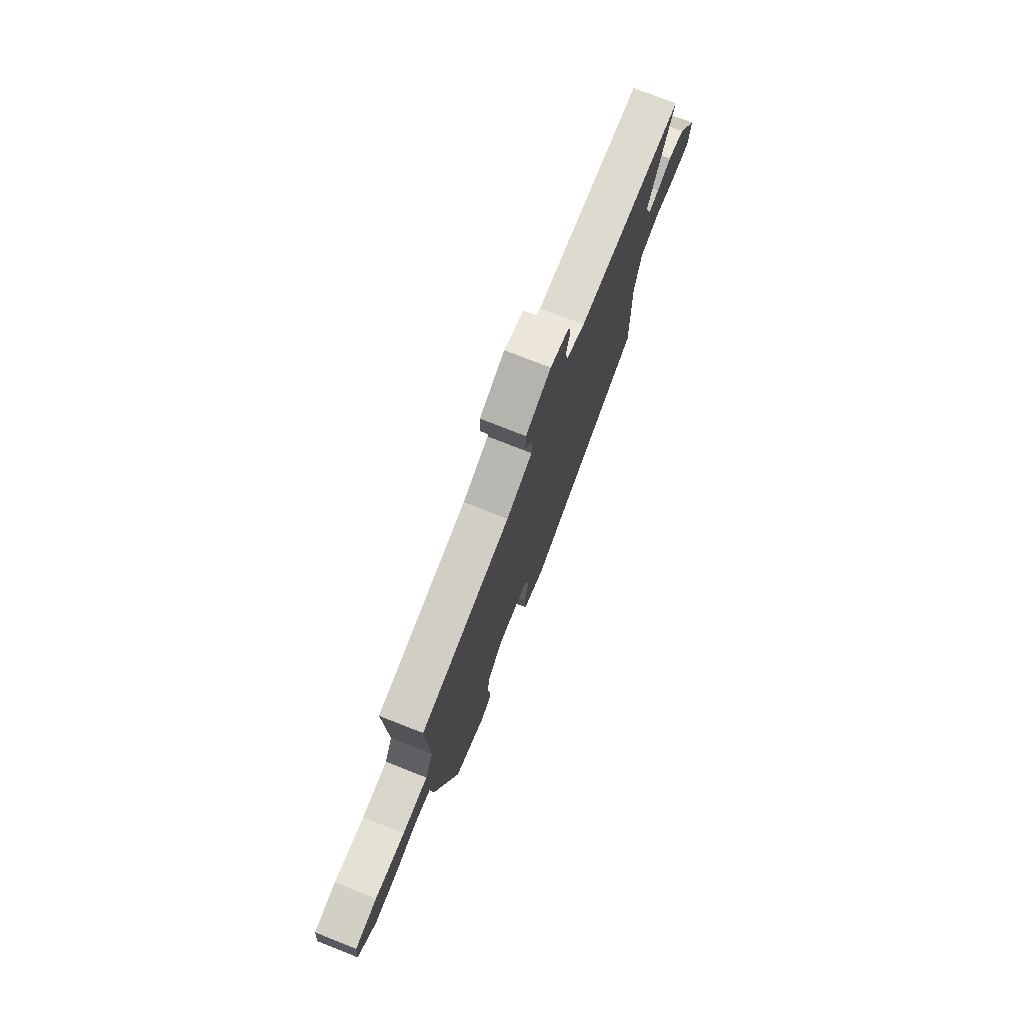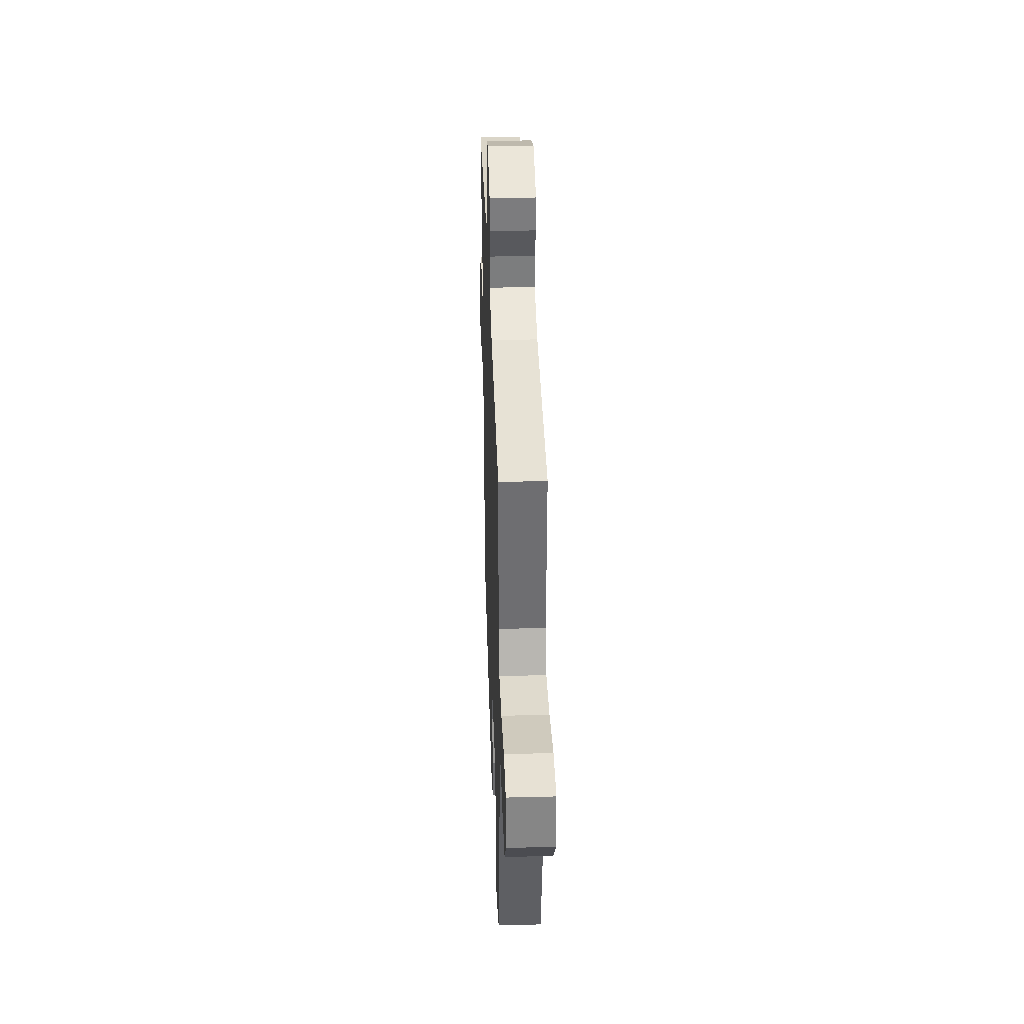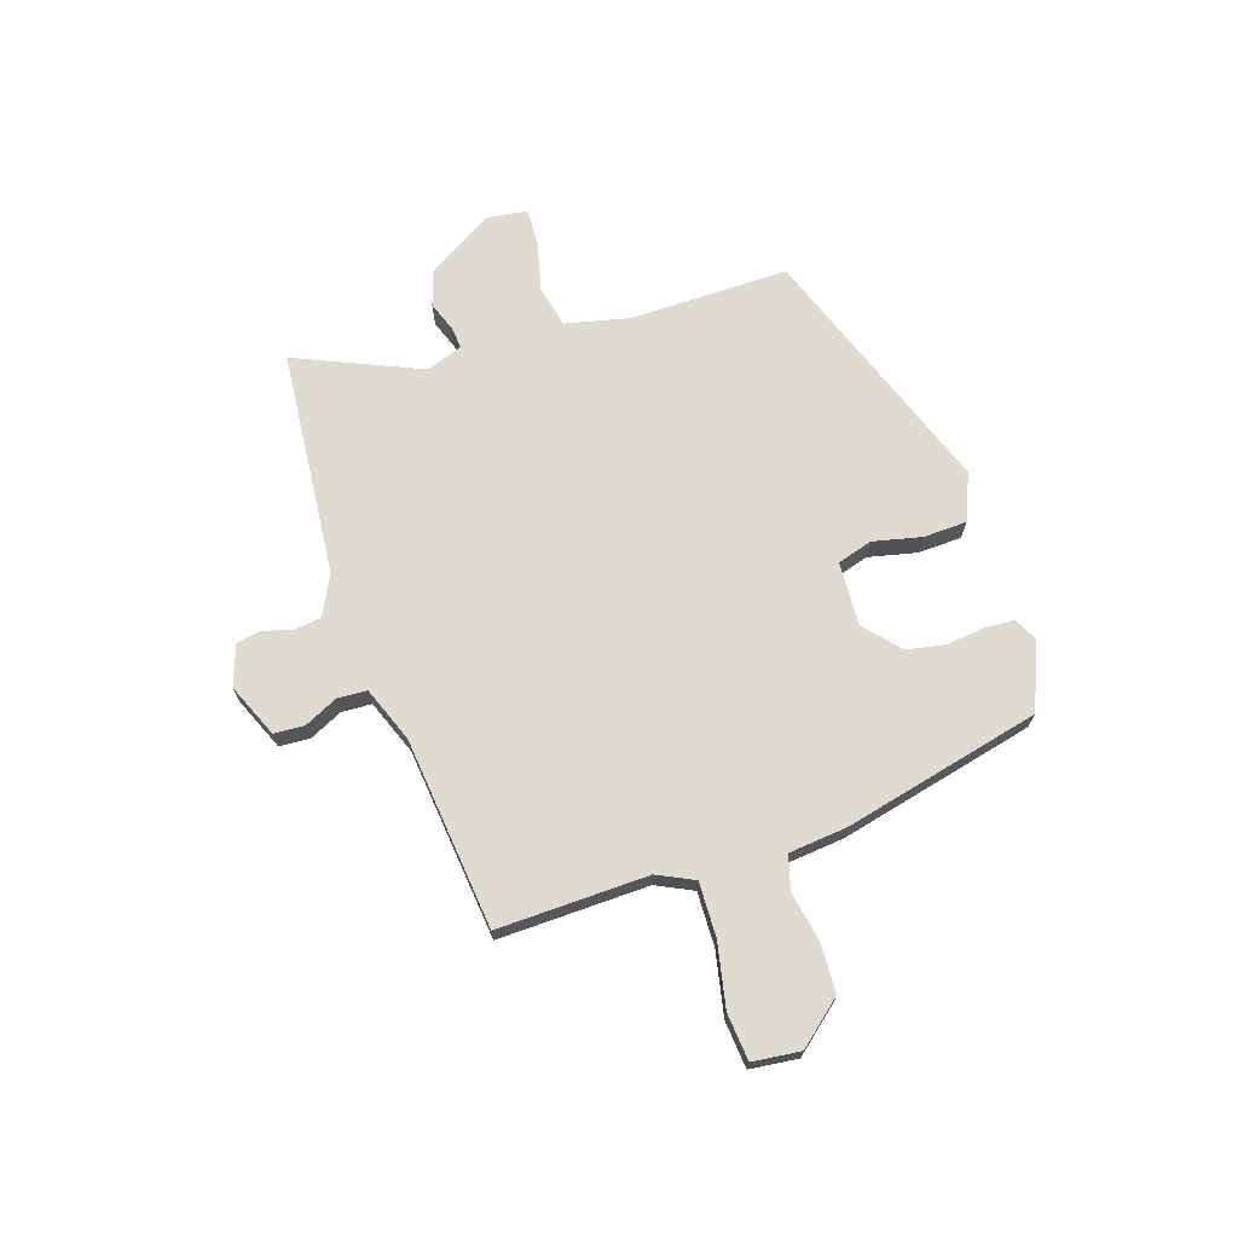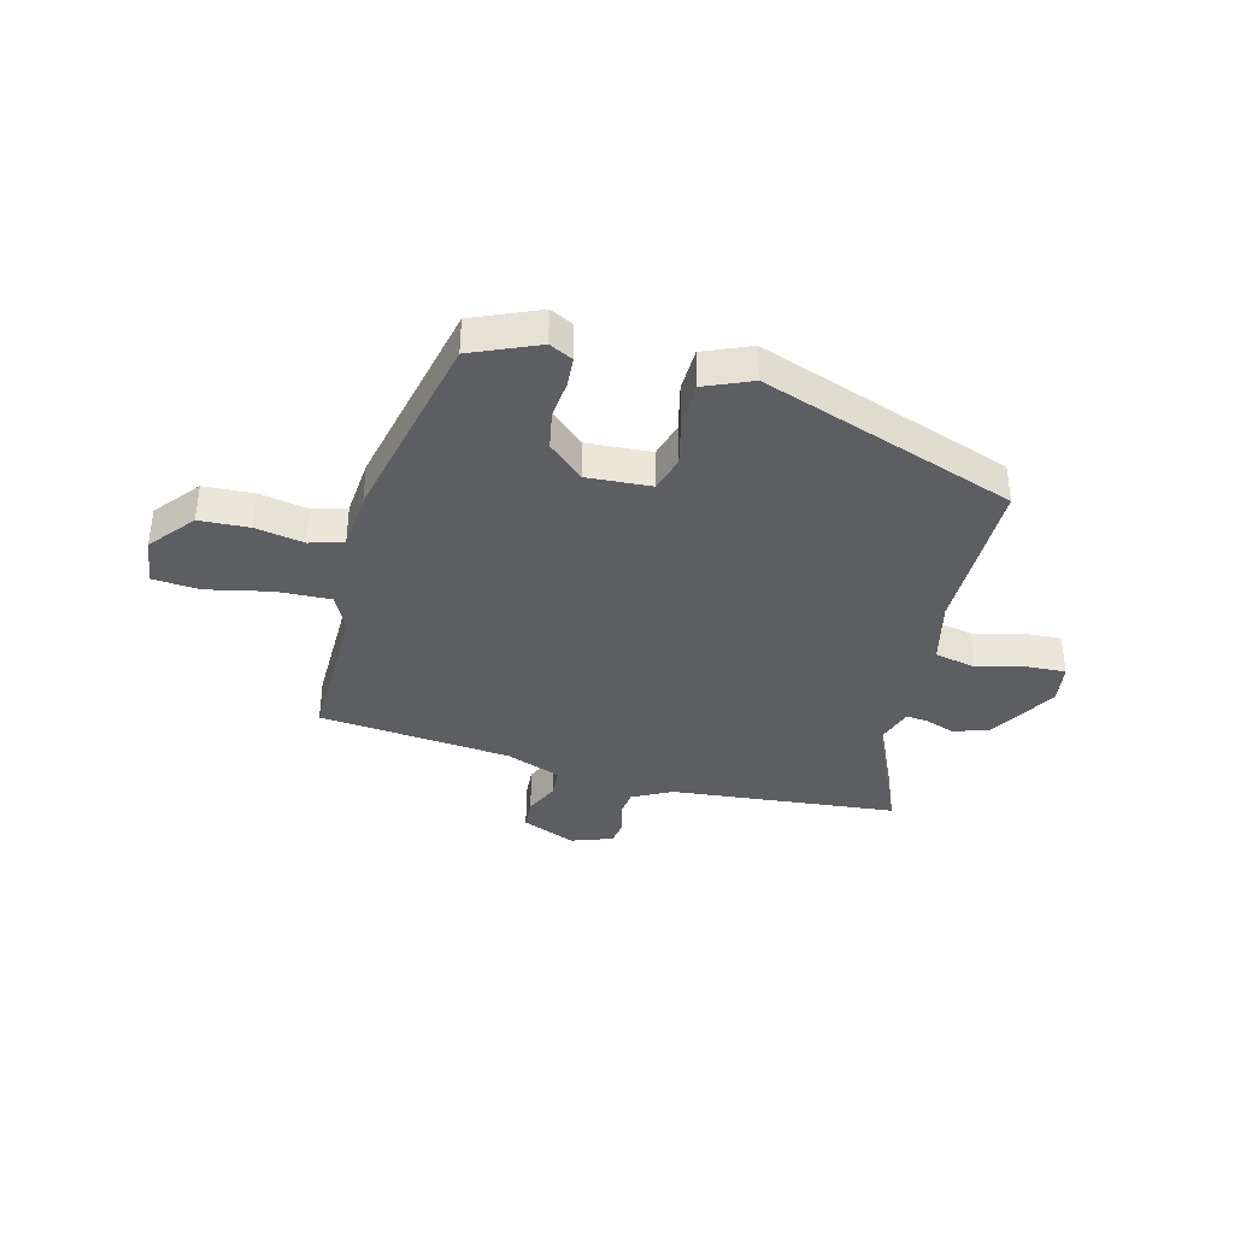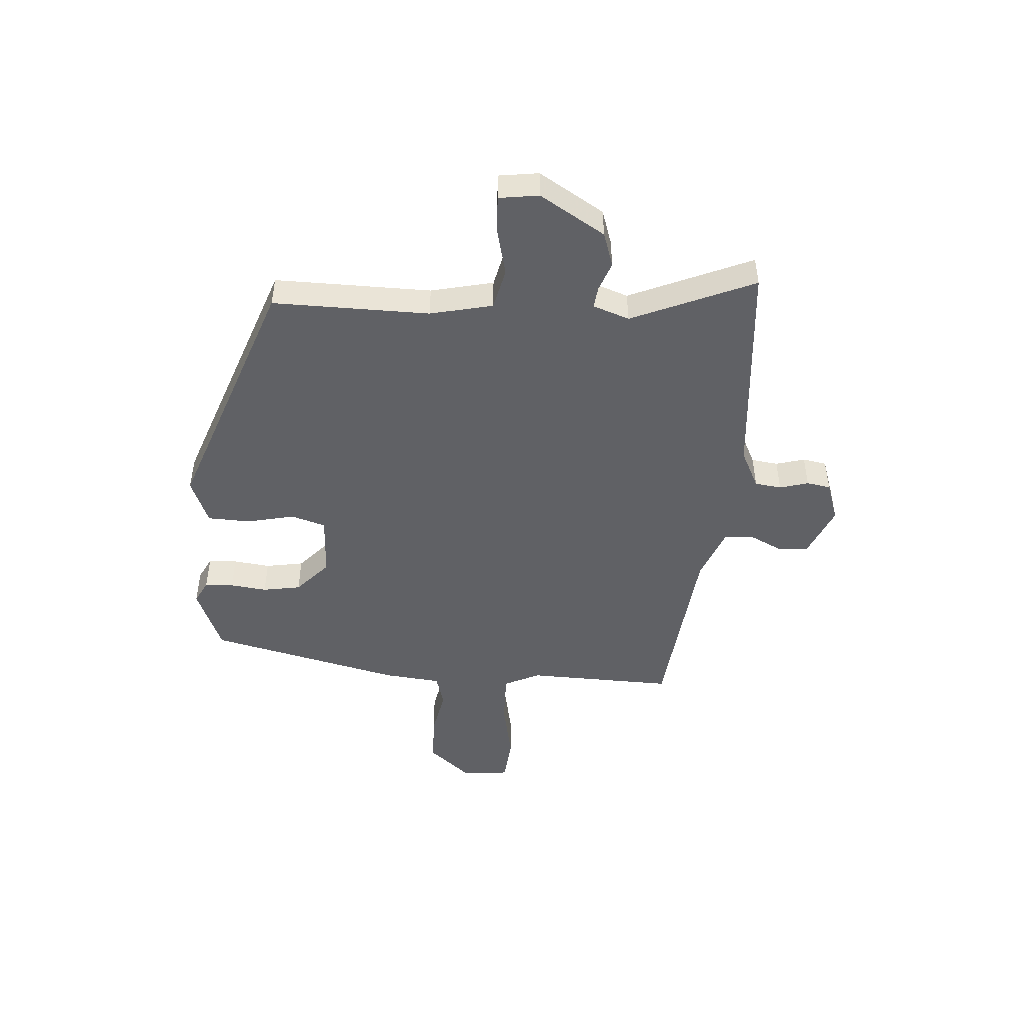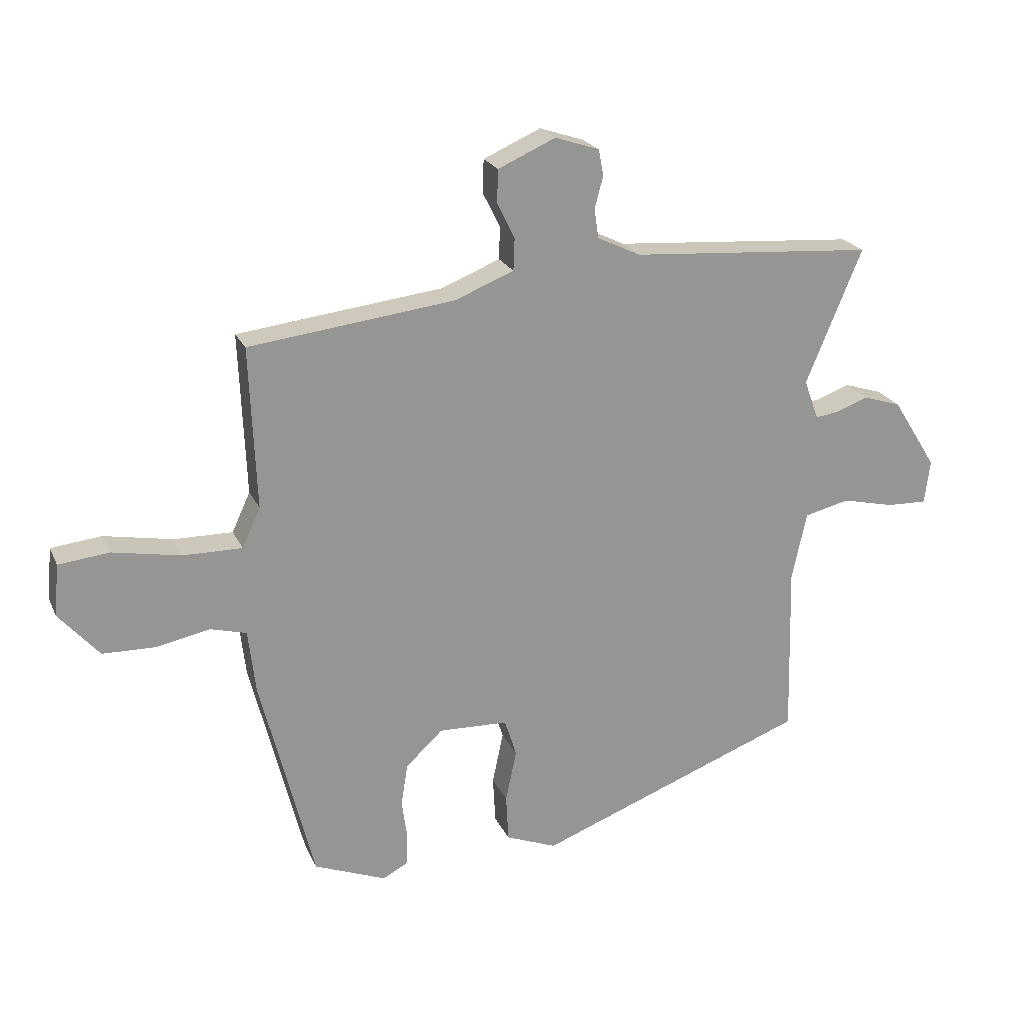
<metadata>
{"format":"obj","ext":"obj","renderer":"f3d","projection":"perspective","resolution":1024,"background":"white","views":[{"elev":75.2,"azim":111.5,"up":"+Z"},{"elev":33.4,"azim":88.0,"up":"+Z"},{"elev":69.9,"azim":72.8,"up":"+Y"},{"elev":-37.9,"azim":167.0,"up":"+Y"},{"elev":-47.6,"azim":-93.3,"up":"+Y"},{"elev":22.0,"azim":160.6,"up":"+Z"}]}
</metadata>
<code>
v -0.463 0.07 -0.344
v -0.456 0.07 -0.062
v -0.48 0.07 0.051
v -0.554 0.07 0.069
v -0.641 0.07 0.049
v -0.707 0.07 0.047
v -0.716 0.07 0.119
v -0.643 0.07 0.235
v -0.58 0.07 0.255
v -0.528 0.07 0.235
v -0.489 0.07 0.23
v -0.465 0.07 0.295
v -0.557 0.07 0.517
v -0.156 0.07 0.546
v -0.085 0.07 0.58
v -0.078 0.07 0.628
v -0.092 0.07 0.68
v -0.084 0.07 0.723
v -0.011 0.07 0.747
v 0.083 0.07 0.705
v 0.085 0.07 0.651
v 0.056 0.07 0.593
v 0.058 0.07 0.54
v 0.155 0.07 0.501
v 0.493 0.07 0.46
v 0.482 0.07 0.194
v 0.512 0.07 0.129
v 0.608 0.07 0.13
v 0.721 0.07 0.151
v 0.804 0.07 0.142
v 0.812 0.07 0.057
v 0.746 0.07 -0.019
v 0.658 0.07 -0.021
v 0.572 0.07 -0.003
v 0.512 0.07 -0.019
v 0.5 0.07 -0.122
v 0.412 0.07 -0.47
v 0.293 0.07 -0.517
v 0.252 0.07 -0.495
v 0.25 0.07 -0.443
v 0.259 0.07 -0.377
v 0.248 0.07 -0.308
v 0.187 0.07 -0.251
v 0.073 0.07 -0.255
v 0.053 0.07 -0.317
v 0.071 0.07 -0.403
v 0.067 0.07 -0.48
v -0.017 0.07 -0.513
v -0.463 0 -0.344
v -0.456 0 -0.062
v -0.48 0 0.051
v -0.554 0 0.069
v -0.641 0 0.049
v -0.707 0 0.047
v -0.716 0 0.119
v -0.643 0 0.235
v -0.58 0 0.255
v -0.528 0 0.235
v -0.489 0 0.23
v -0.465 0 0.295
v -0.557 0 0.517
v -0.156 0 0.546
v -0.085 0 0.58
v -0.078 0 0.628
v -0.092 0 0.68
v -0.084 0 0.723
v -0.011 0 0.747
v 0.083 0 0.705
v 0.085 0 0.651
v 0.056 0 0.593
v 0.058 0 0.54
v 0.155 0 0.501
v 0.493 0 0.46
v 0.482 0 0.194
v 0.512 0 0.129
v 0.608 0 0.13
v 0.721 0 0.151
v 0.804 0 0.142
v 0.812 0 0.057
v 0.746 0 -0.019
v 0.658 0 -0.021
v 0.572 0 -0.003
v 0.512 0 -0.019
v 0.5 0 -0.122
v 0.412 0 -0.47
v 0.293 0 -0.517
v 0.252 0 -0.495
v 0.25 0 -0.443
v 0.259 0 -0.377
v 0.248 0 -0.308
v 0.187 0 -0.251
v 0.073 0 -0.255
v 0.053 0 -0.317
v 0.071 0 -0.403
v 0.067 0 -0.48
v -0.017 0 -0.513
f 45 46 47 48
f 44 45 48 1
f 38 39 40 41
f 38 41 42
f 35 36 37 38
f 35 38 42
f 31 32 33 34
f 29 30 31 34
f 28 29 34 35
f 27 28 35 42
f 24 25 26
f 23 24 26 27
f 19 20 21 22
f 19 22 23
f 16 17 18 19
f 15 16 19 23
f 14 15 23 27
f 12 13 14 27
f 7 8 9 10
f 7 10 11
f 4 5 6 7
f 3 4 7 11
f 2 3 11 12
f 44 1 2
f 43 44 2 12
f 27 42 43
f 12 27 43
f 96 95 94 93
f 49 96 93 92
f 89 88 87 86
f 90 89 86
f 86 85 84 83
f 90 86 83
f 82 81 80 79
f 82 79 78 77
f 83 82 77 76
f 90 83 76 75
f 74 73 72
f 75 74 72 71
f 70 69 68 67
f 71 70 67
f 67 66 65 64
f 71 67 64 63
f 75 71 63 62
f 75 62 61 60
f 58 57 56 55
f 59 58 55
f 55 54 53 52
f 59 55 52 51
f 60 59 51 50
f 50 49 92
f 60 50 92 91
f 91 90 75
f 91 75 60
f 1 49 50 2
f 2 50 51 3
f 3 51 52 4
f 4 52 53 5
f 5 53 54 6
f 6 54 55 7
f 7 55 56 8
f 8 56 57 9
f 9 57 58 10
f 10 58 59 11
f 11 59 60 12
f 12 60 61 13
f 13 61 62 14
f 14 62 63 15
f 15 63 64 16
f 16 64 65 17
f 17 65 66 18
f 18 66 67 19
f 19 67 68 20
f 20 68 69 21
f 21 69 70 22
f 22 70 71 23
f 23 71 72 24
f 24 72 73 25
f 25 73 74 26
f 26 74 75 27
f 27 75 76 28
f 28 76 77 29
f 29 77 78 30
f 30 78 79 31
f 31 79 80 32
f 32 80 81 33
f 33 81 82 34
f 34 82 83 35
f 35 83 84 36
f 36 84 85 37
f 37 85 86 38
f 38 86 87 39
f 39 87 88 40
f 40 88 89 41
f 41 89 90 42
f 42 90 91 43
f 43 91 92 44
f 44 92 93 45
f 45 93 94 46
f 46 94 95 47
f 47 95 96 48
f 48 96 49 1

</code>
